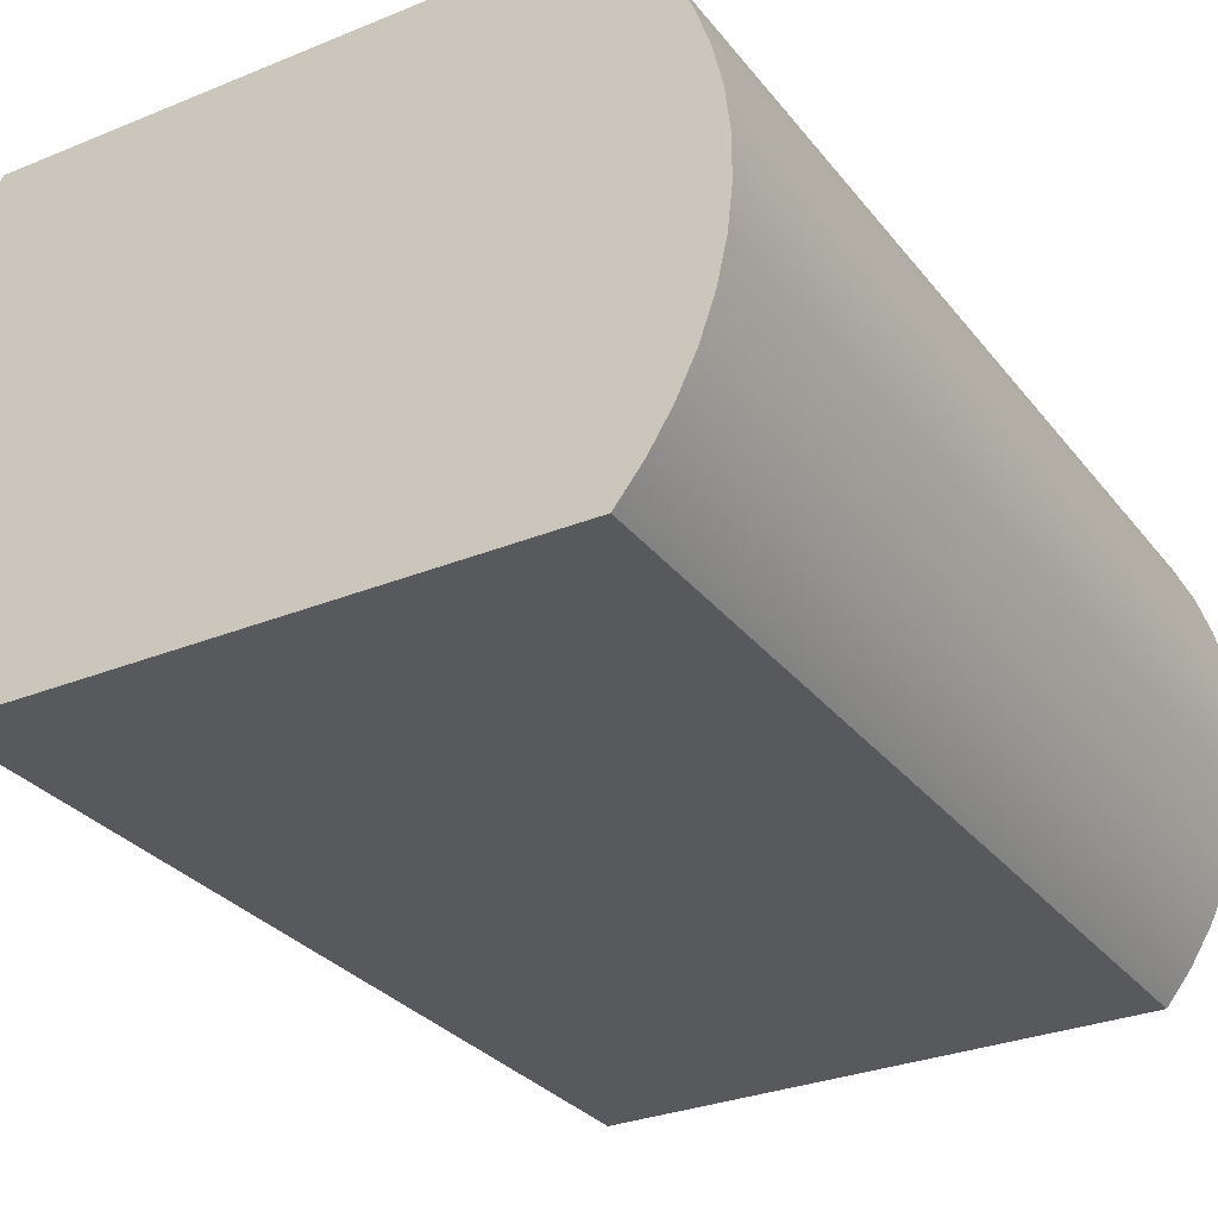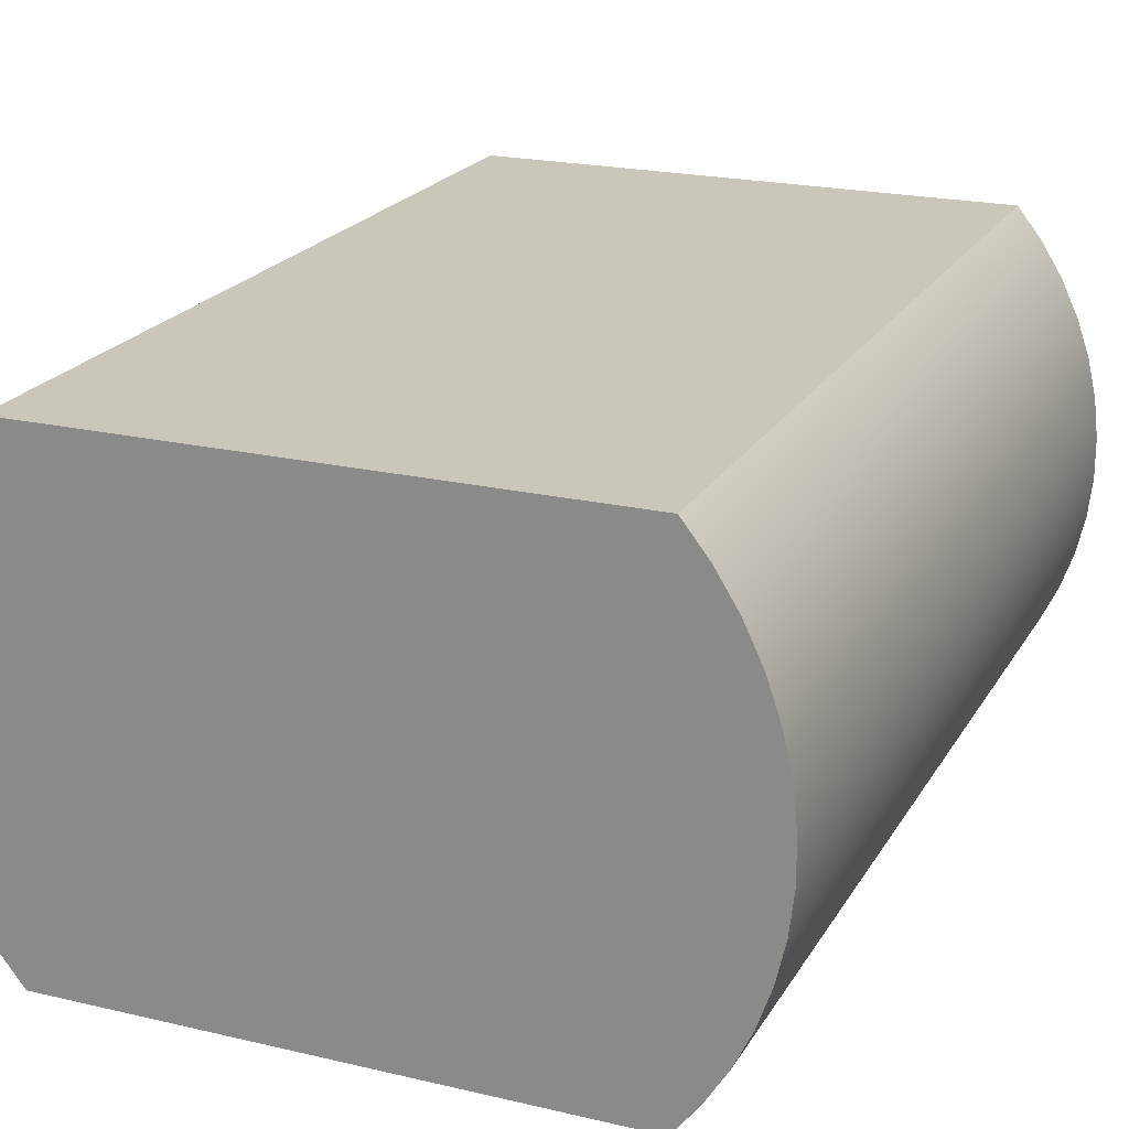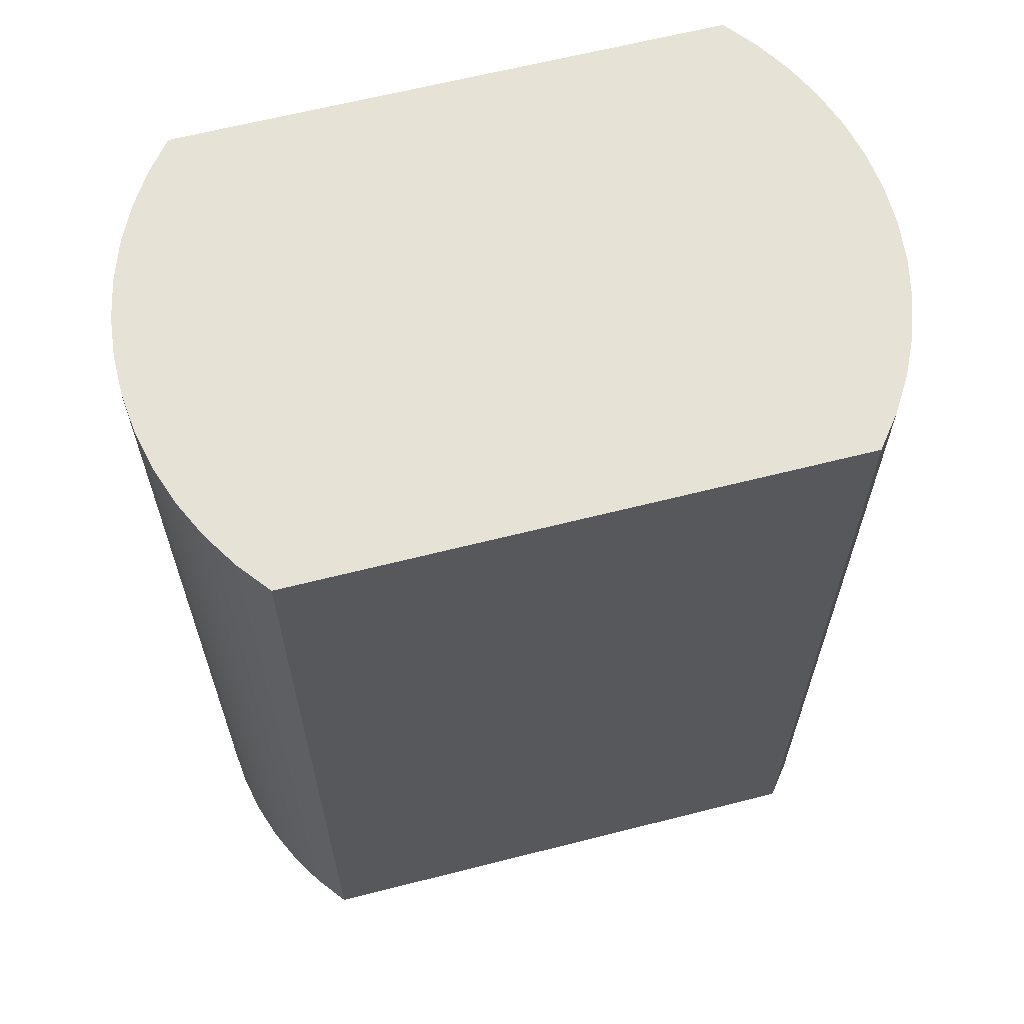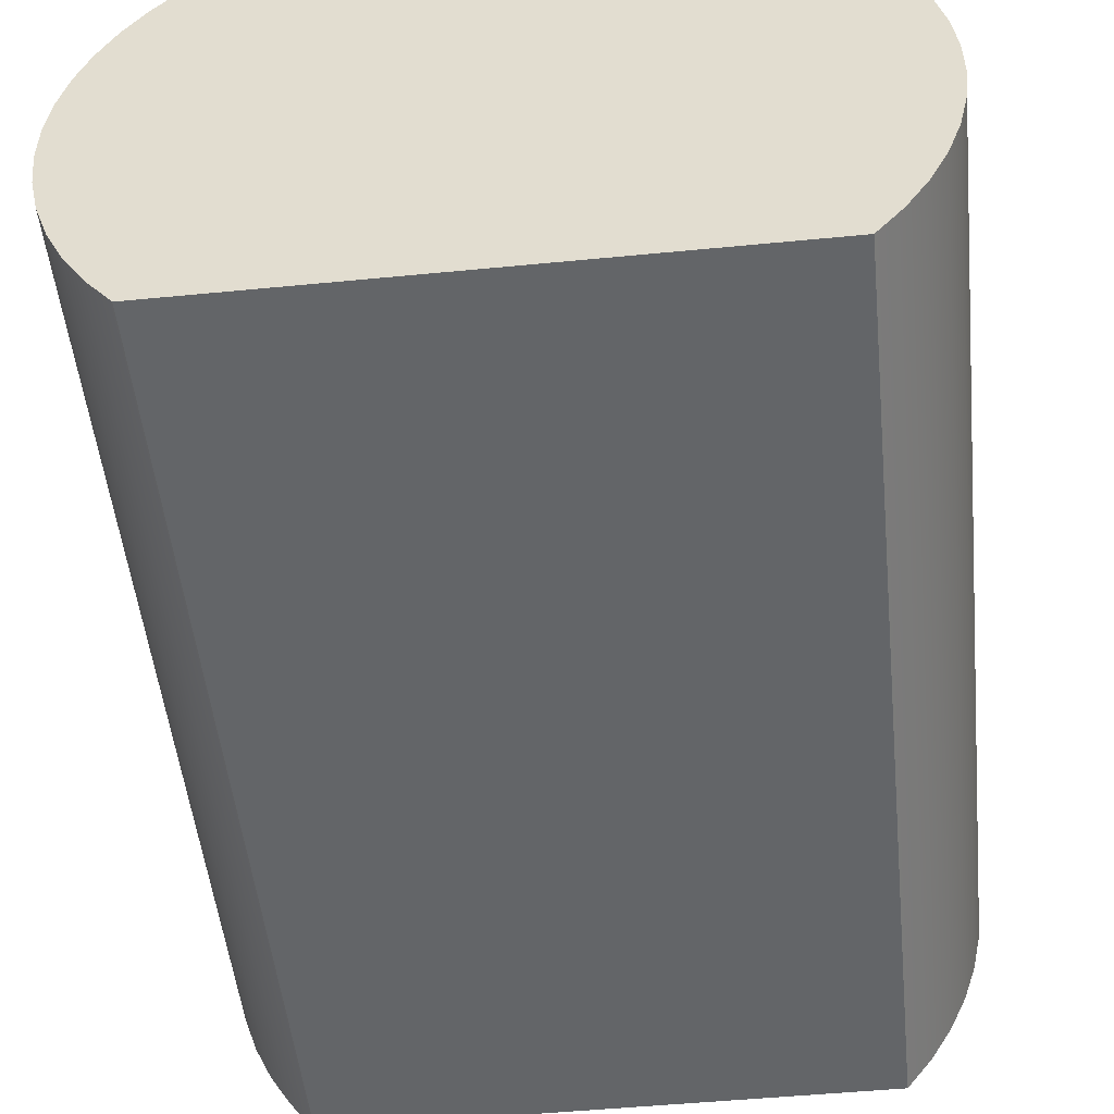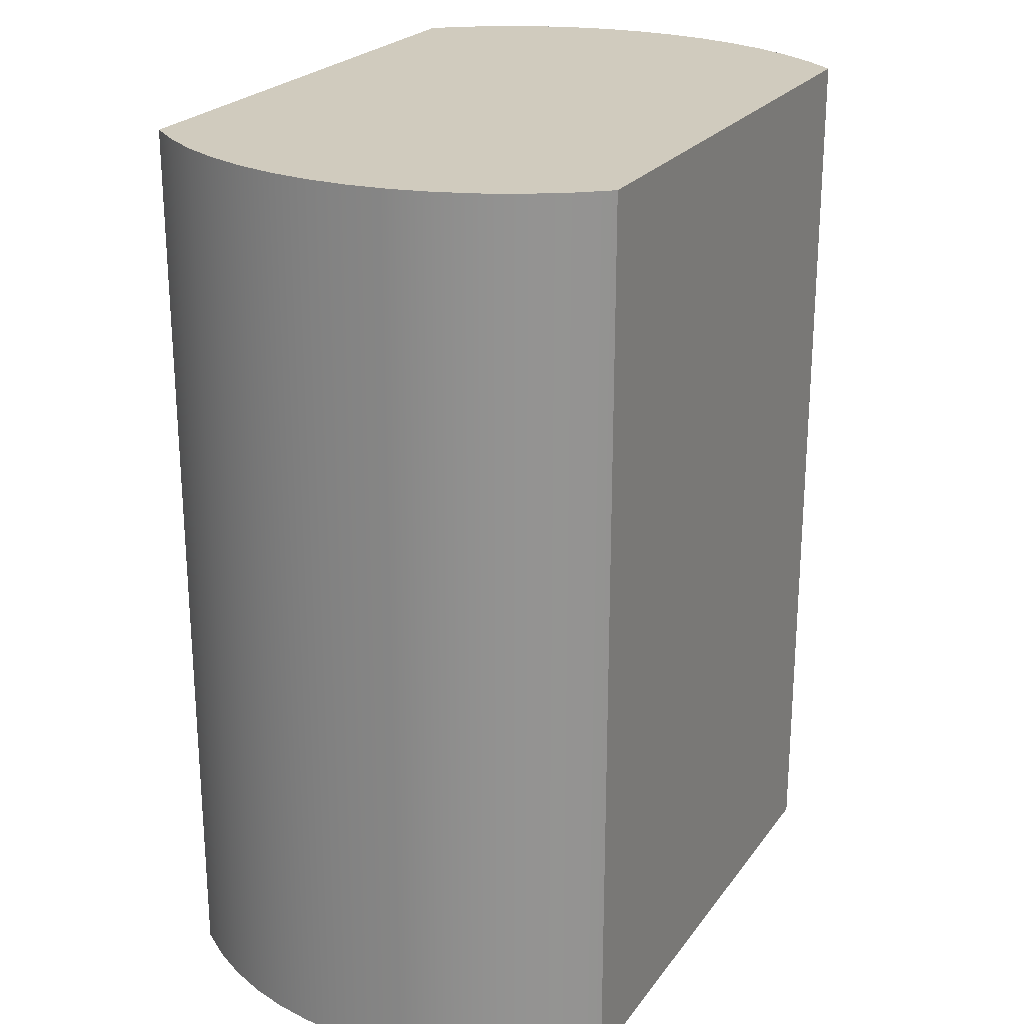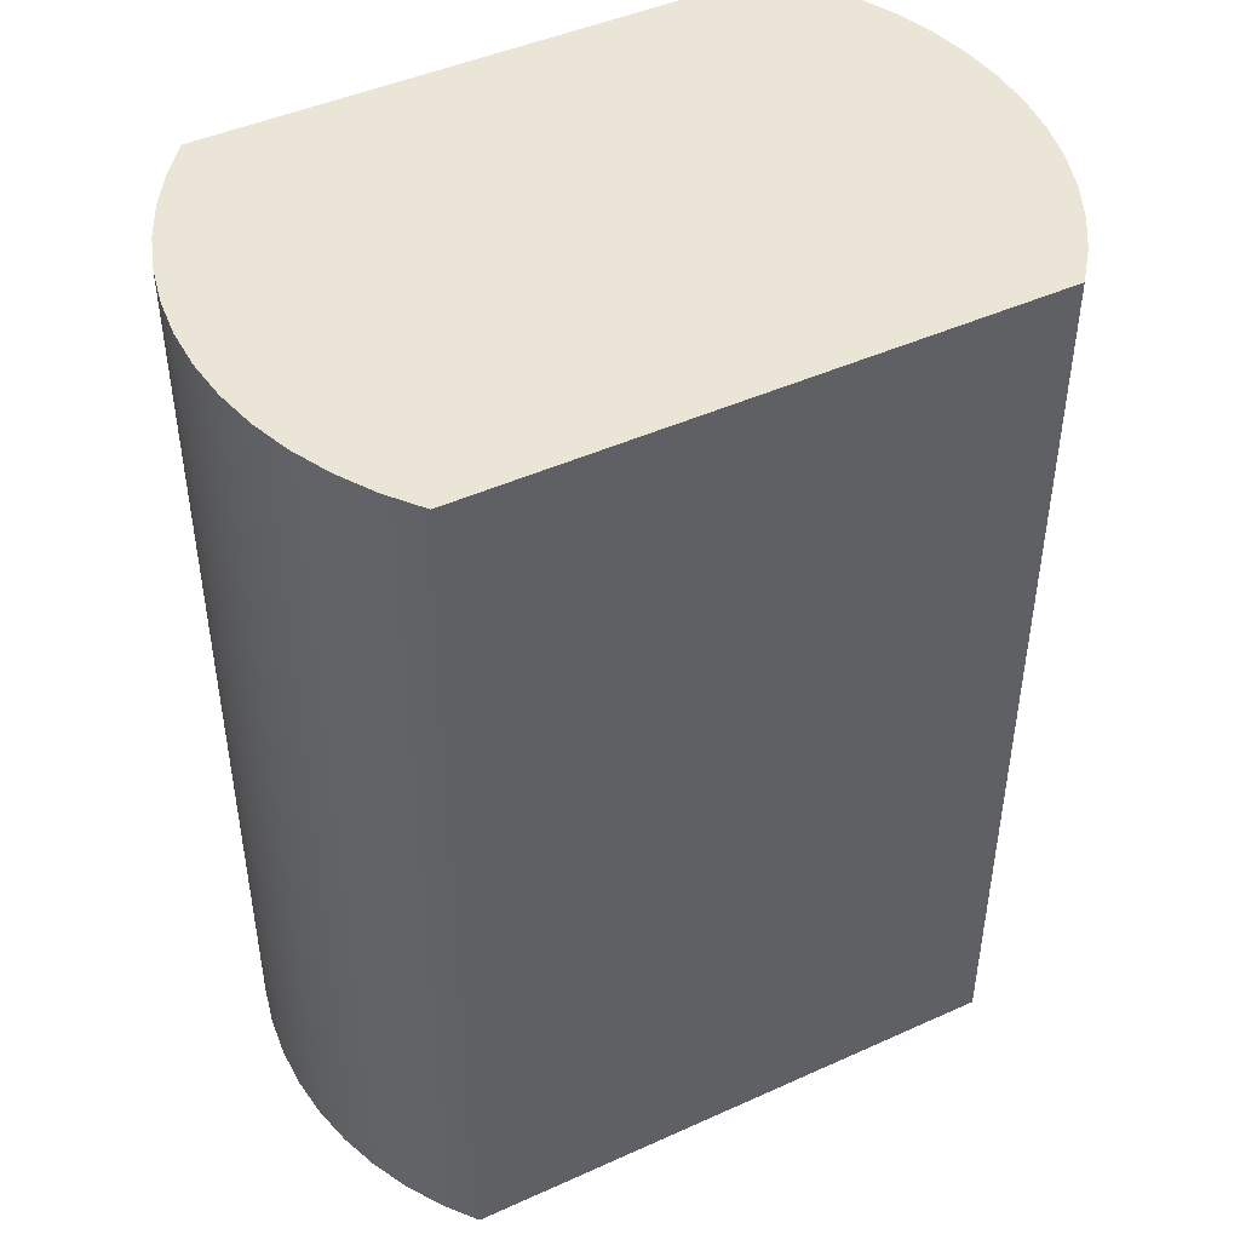
<metadata>
{"format":"obj","ext":"obj","renderer":"f3d","projection":"perspective","resolution":1024,"background":"white","views":[{"elev":-30.1,"azim":-149.3,"up":"+Z"},{"elev":21.2,"azim":22.7,"up":"+Z"},{"elev":63.7,"azim":165.6,"up":"+Y"},{"elev":-51.4,"azim":6.0,"up":"+Z"},{"elev":23.5,"azim":-63.2,"up":"+Y"},{"elev":45.7,"azim":152.6,"up":"+Y"}]}
</metadata>
<code>
v -0.75 0 0.6614
v 0.75 0 0.6614
v 0.75 2.515 0.6614
v -0.75 2.515 0.6614
v -0.75 0 -0.6614
v -0.8188 0 -0.5741
v -0.8774 0 -0.4797
v -0.9252 0 -0.3794
v -0.9616 0 -0.2744
v -0.9861 0 -0.166
v -0.9985 0 -0.05557
v -0.9985 0 0.05557
v -0.9861 0 0.166
v -0.9616 0 0.2744
v -0.9252 0 0.3794
v -0.8774 0 0.4797
v -0.8188 0 0.5741
v -0.75 0 0.6614
v -0.75 2.515 0.6614
v -0.8188 2.515 0.5741
v -0.8774 2.515 0.4797
v -0.9252 2.515 0.3794
v -0.9616 2.515 0.2744
v -0.9861 2.515 0.166
v -0.9985 2.515 0.05557
v -0.9985 2.515 -0.05557
v -0.9861 2.515 -0.166
v -0.9616 2.515 -0.2744
v -0.9252 2.515 -0.3794
v -0.8774 2.515 -0.4797
v -0.8188 2.515 -0.5741
v -0.75 2.515 -0.6614
v -0.75 2.515 -0.6614
v -0.8188 2.515 -0.5741
v -0.8774 2.515 -0.4797
v -0.9252 2.515 -0.3794
v -0.9616 2.515 -0.2744
v -0.9861 2.515 -0.166
v -0.9985 2.515 -0.05557
v -0.9985 2.515 0.05557
v -0.9861 2.515 0.166
v -0.9616 2.515 0.2744
v -0.9252 2.515 0.3794
v -0.8774 2.515 0.4797
v -0.8188 2.515 0.5741
v -0.75 2.515 0.6614
v 0.75 2.515 0.6614
v 0.8188 2.515 0.5741
v 0.8774 2.515 0.4797
v 0.9252 2.515 0.3794
v 0.9616 2.515 0.2744
v 0.9861 2.515 0.166
v 0.9985 2.515 0.05557
v 0.9985 2.515 -0.05557
v 0.9861 2.515 -0.166
v 0.9616 2.515 -0.2744
v 0.9252 2.515 -0.3794
v 0.8774 2.515 -0.4797
v 0.8188 2.515 -0.5741
v 0.75 2.515 -0.6614
v -0.75 0 0.6614
v -0.8188 0 0.5741
v -0.8774 0 0.4797
v -0.9252 0 0.3794
v -0.9616 0 0.2744
v -0.9861 0 0.166
v -0.9985 0 0.05557
v -0.9985 0 -0.05557
v -0.9861 0 -0.166
v -0.9616 0 -0.2744
v -0.9252 0 -0.3794
v -0.8774 0 -0.4797
v -0.8188 0 -0.5741
v -0.75 0 -0.6614
v 0.75 0 -0.6614
v 0.8188 0 -0.5741
v 0.8774 0 -0.4797
v 0.9252 0 -0.3794
v 0.9616 0 -0.2744
v 0.9861 0 -0.166
v 0.9985 0 -0.05557
v 0.9985 0 0.05557
v 0.9861 0 0.166
v 0.9616 0 0.2744
v 0.9252 0 0.3794
v 0.8774 0 0.4797
v 0.8188 0 0.5741
v 0.75 0 0.6614
v 0.75 0 0.6614
v 0.8188 0 0.5741
v 0.8774 0 0.4797
v 0.9252 0 0.3794
v 0.9616 0 0.2744
v 0.9861 0 0.166
v 0.9985 0 0.05557
v 0.9985 0 -0.05557
v 0.9861 0 -0.166
v 0.9616 0 -0.2744
v 0.9252 0 -0.3794
v 0.8774 0 -0.4797
v 0.8188 0 -0.5741
v 0.75 0 -0.6614
v 0.75 2.515 -0.6614
v 0.8188 2.515 -0.5741
v 0.8774 2.515 -0.4797
v 0.9252 2.515 -0.3794
v 0.9616 2.515 -0.2744
v 0.9861 2.515 -0.166
v 0.9985 2.515 -0.05557
v 0.9985 2.515 0.05557
v 0.9861 2.515 0.166
v 0.9616 2.515 0.2744
v 0.9252 2.515 0.3794
v 0.8774 2.515 0.4797
v 0.8188 2.515 0.5741
v 0.75 2.515 0.6614
v 0.75 0 -0.6614
v -0.75 0 -0.6614
v -0.75 2.515 -0.6614
v 0.75 2.515 -0.6614
f 1 2 4
f 4 2 3
f 32 5 31
f 31 5 6
f 31 6 30
f 30 6 7
f 30 7 29
f 29 7 8
f 29 8 28
f 28 8 9
f 28 9 27
f 27 9 10
f 27 10 26
f 26 10 11
f 26 11 25
f 25 11 12
f 25 12 24
f 24 12 13
f 24 13 23
f 23 13 14
f 23 14 22
f 22 14 15
f 22 15 21
f 21 15 16
f 21 16 20
f 20 16 17
f 20 17 19
f 19 17 18
f 60 33 59
f 59 33 34
f 59 34 58
f 58 34 35
f 58 35 57
f 57 35 36
f 57 36 56
f 56 36 37
f 56 37 55
f 55 37 38
f 55 38 54
f 54 38 39
f 54 39 53
f 53 39 40
f 53 40 52
f 52 40 41
f 52 41 51
f 51 41 42
f 51 42 50
f 50 42 43
f 50 43 49
f 49 43 44
f 49 44 48
f 48 44 45
f 48 45 47
f 47 45 46
f 88 61 87
f 87 61 62
f 87 62 86
f 86 62 63
f 86 63 85
f 85 63 64
f 85 64 84
f 84 64 65
f 84 65 83
f 83 65 66
f 83 66 82
f 82 66 67
f 82 67 81
f 81 67 68
f 81 68 80
f 80 68 69
f 80 69 79
f 79 69 70
f 79 70 78
f 78 70 71
f 78 71 77
f 77 71 72
f 77 72 76
f 76 72 73
f 76 73 75
f 75 73 74
f 116 89 115
f 115 89 90
f 115 90 114
f 114 90 91
f 114 91 113
f 113 91 92
f 113 92 112
f 112 92 93
f 112 93 111
f 111 93 94
f 111 94 110
f 110 94 95
f 110 95 109
f 109 95 96
f 109 96 108
f 108 96 97
f 108 97 107
f 107 97 98
f 107 98 106
f 106 98 99
f 106 99 105
f 105 99 100
f 105 100 104
f 104 100 101
f 104 101 103
f 103 101 102
f 117 118 120
f 120 118 119

</code>
